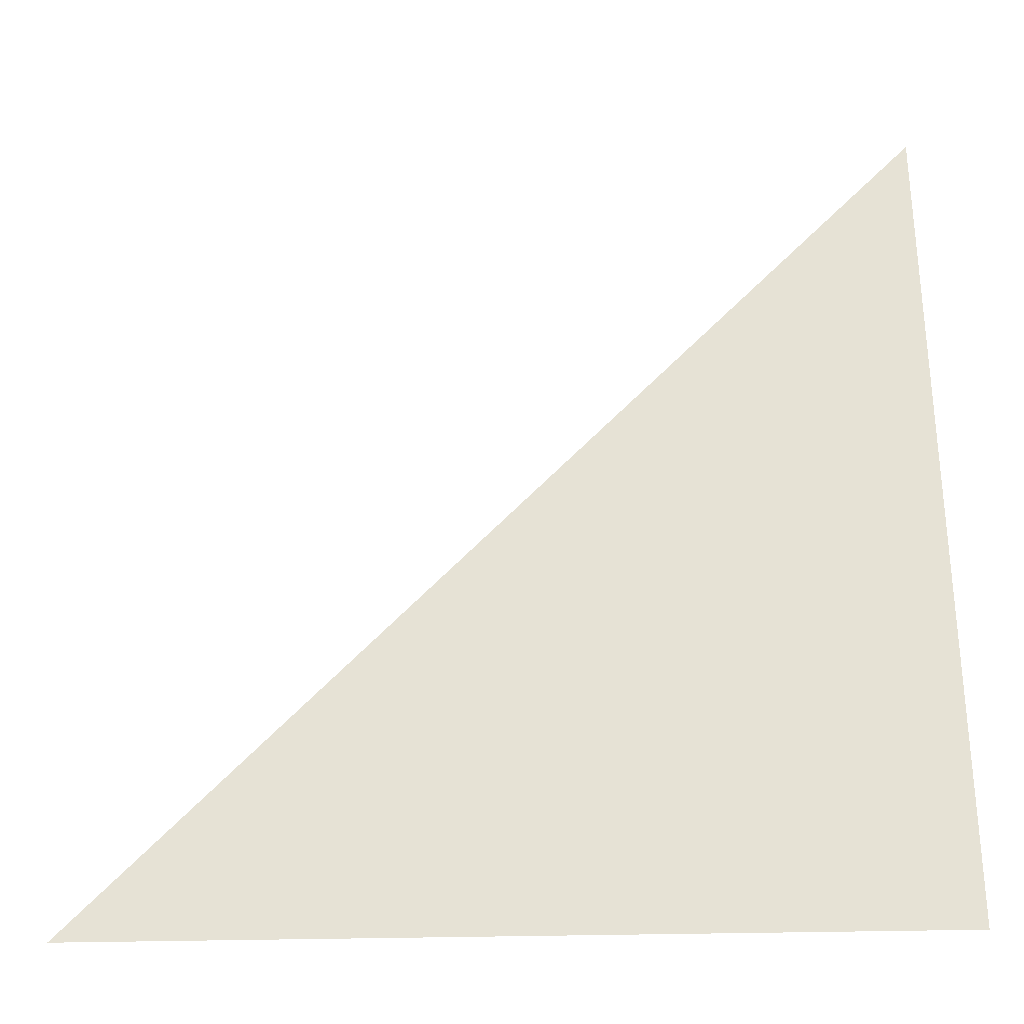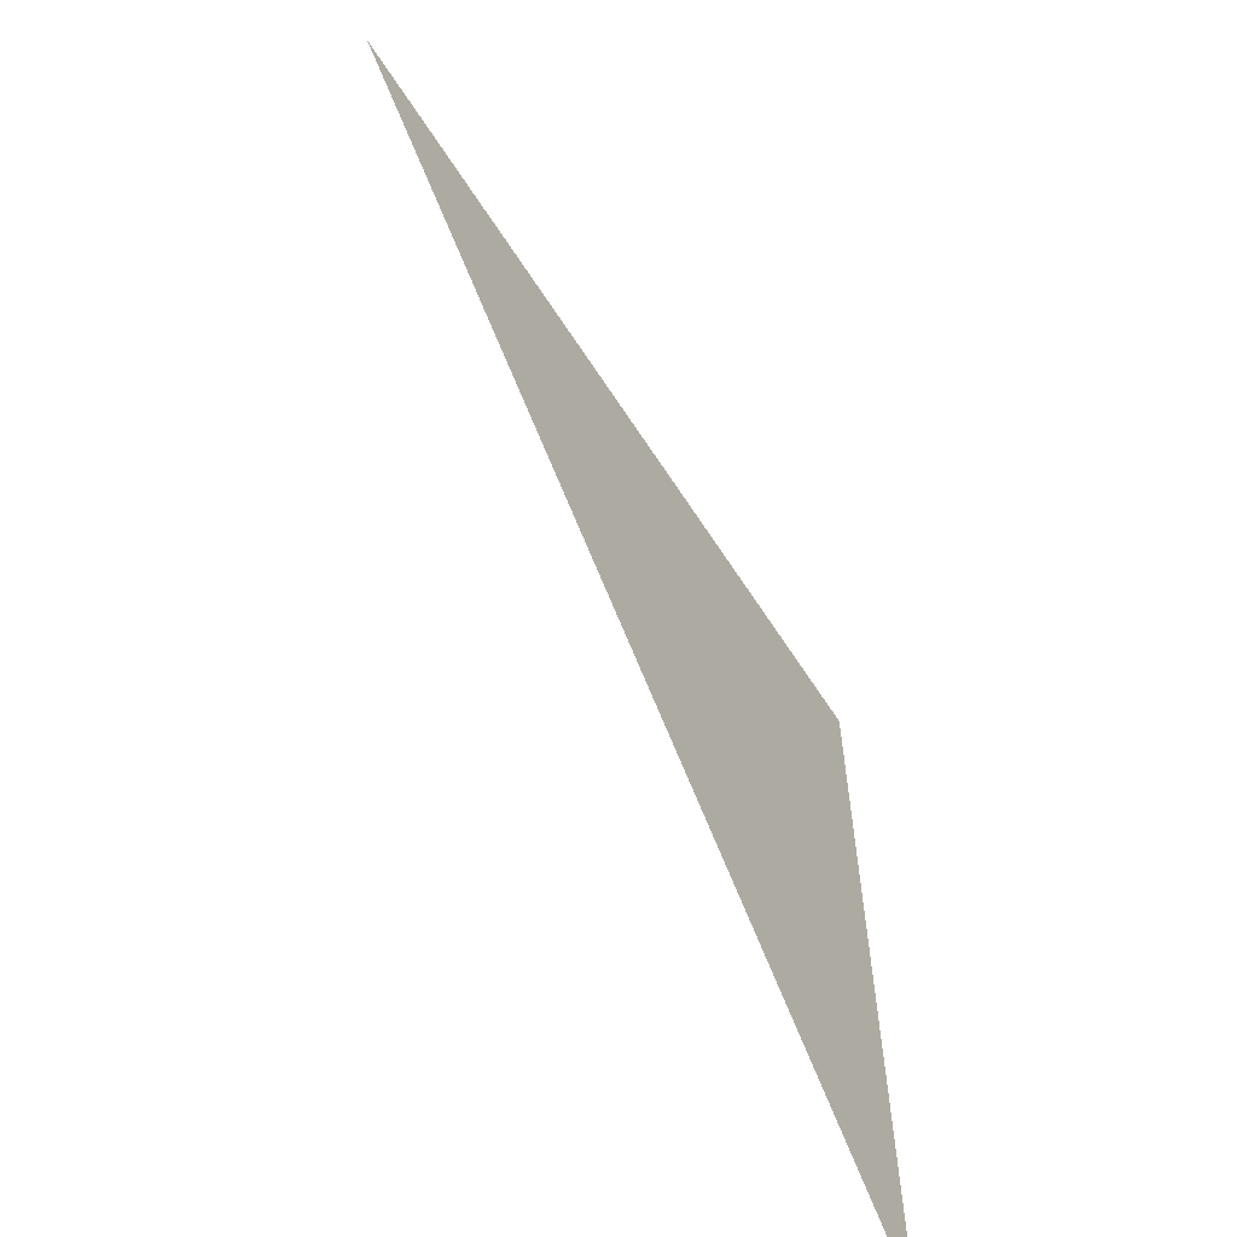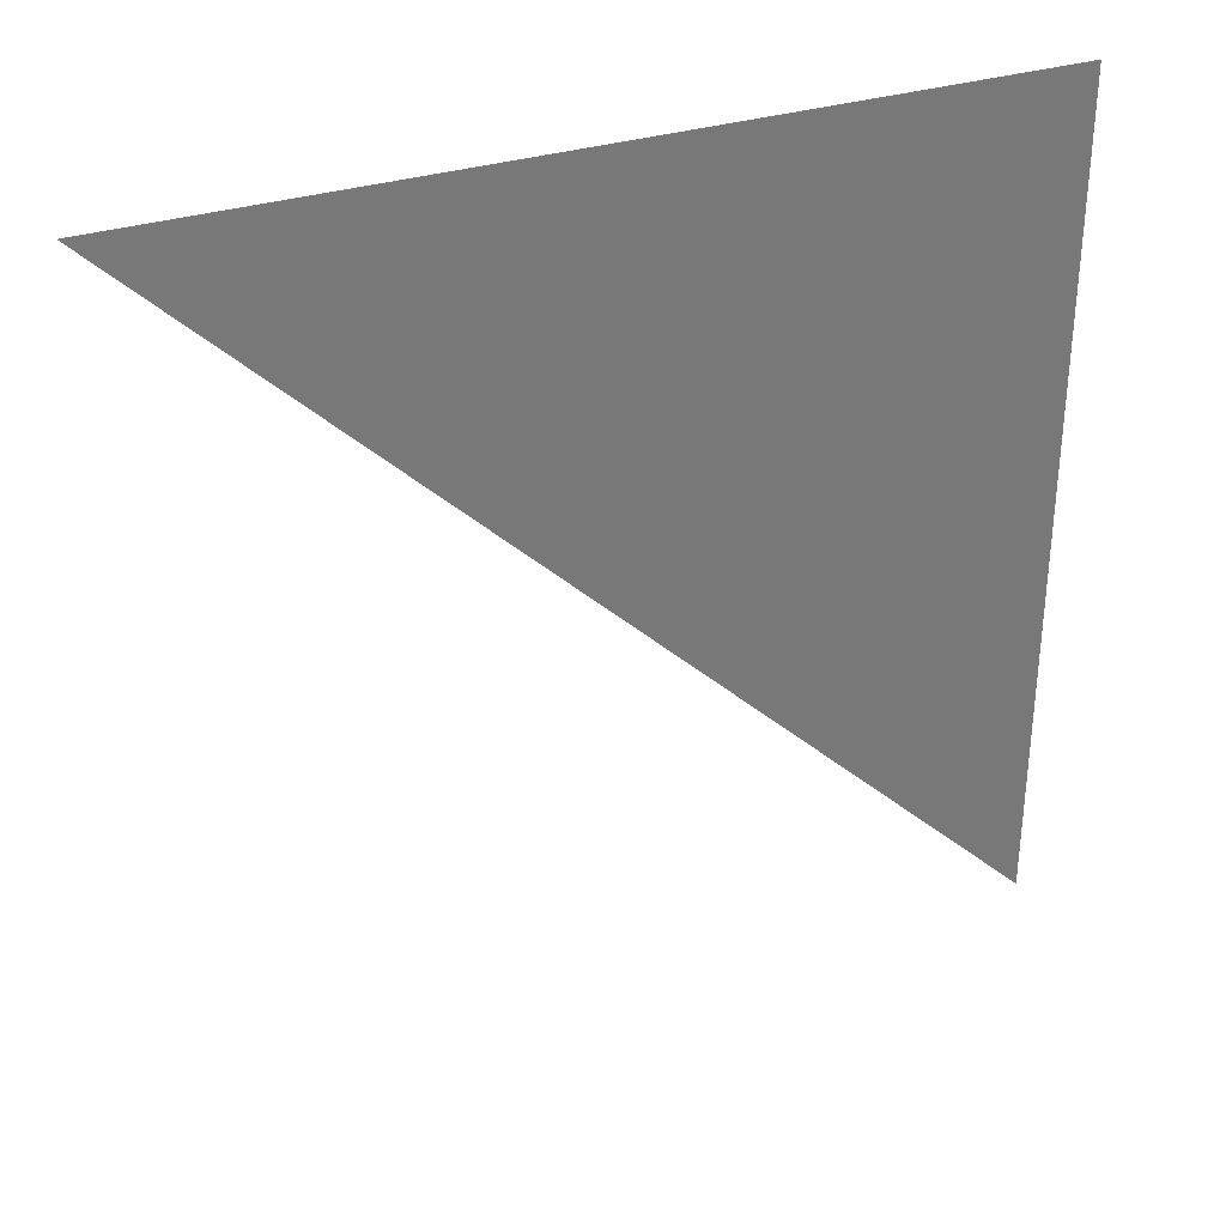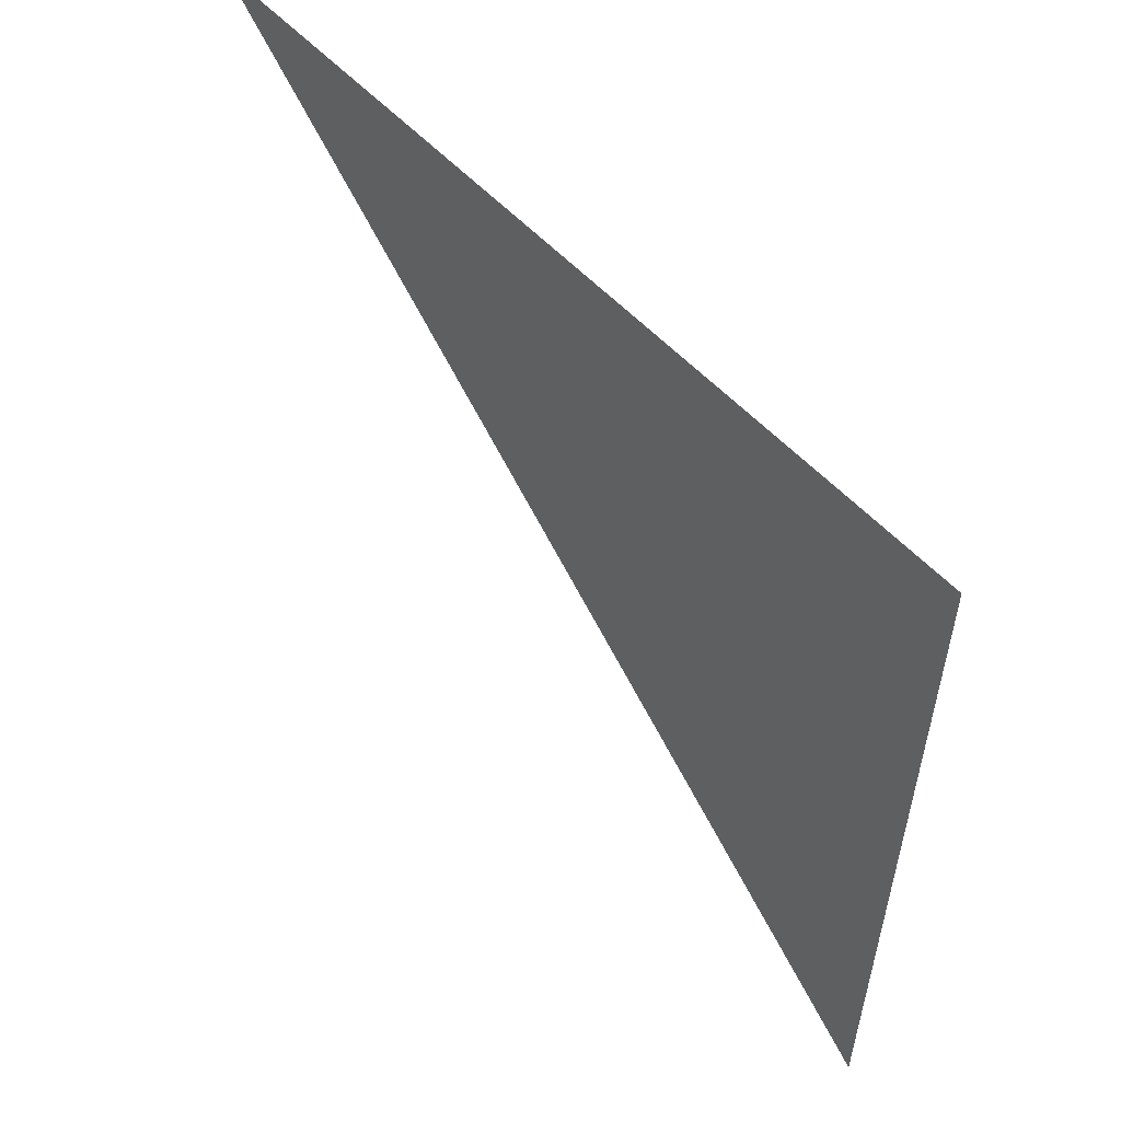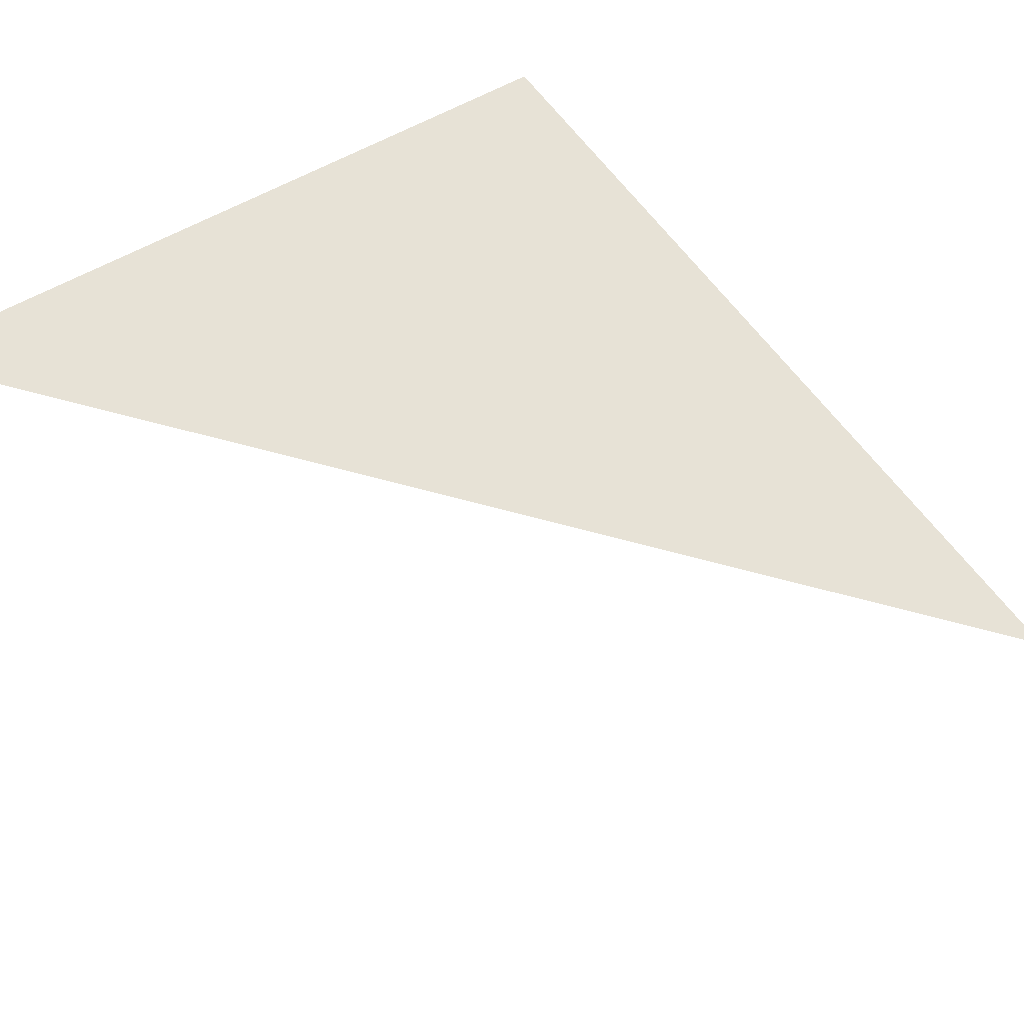
<metadata>
{"format":"obj","ext":"obj","renderer":"f3d","projection":"perspective","resolution":1024,"background":"white","views":[{"elev":35.3,"azim":-91.1,"up":"+Y"},{"elev":-60.7,"azim":151.1,"up":"+Z"},{"elev":33.6,"azim":-173.8,"up":"+Z"},{"elev":55.9,"azim":-103.1,"up":"+Z"},{"elev":74.7,"azim":140.2,"up":"+Y"}]}
</metadata>
<code>
o Plane_Plane.001
v -0.8758 -0.4827 1
v 0.8758 0.4827 1
v -0.8758 -0.4827 -1
f 1 2 3

</code>
